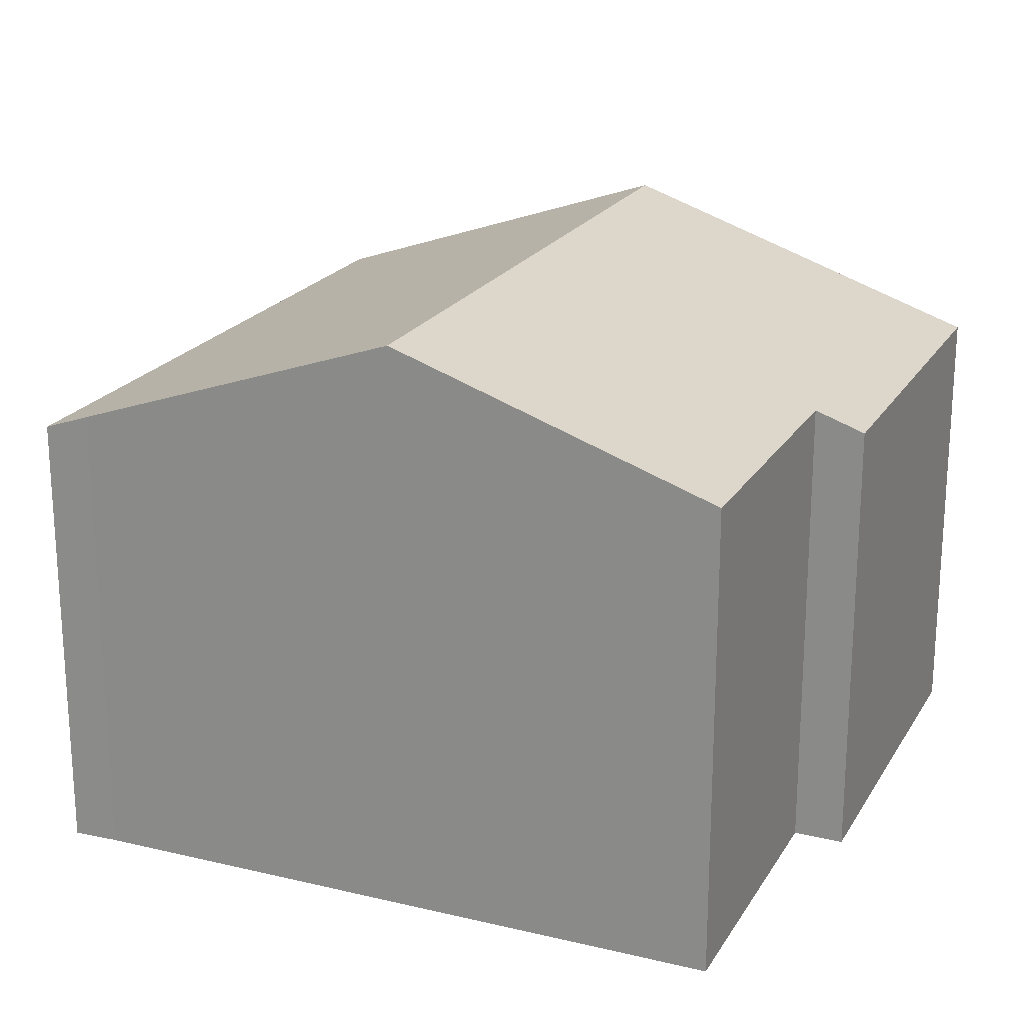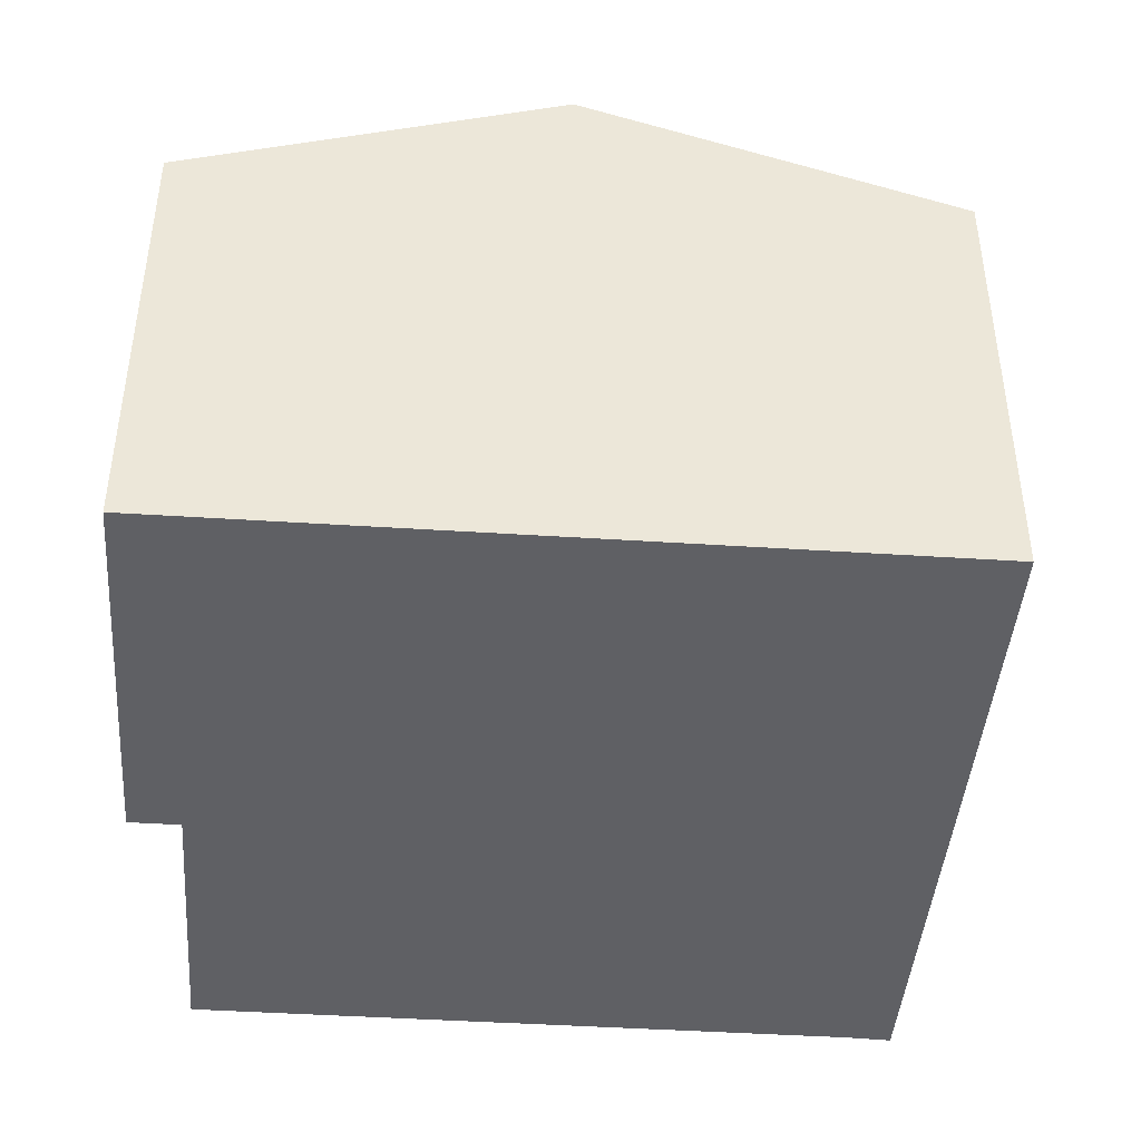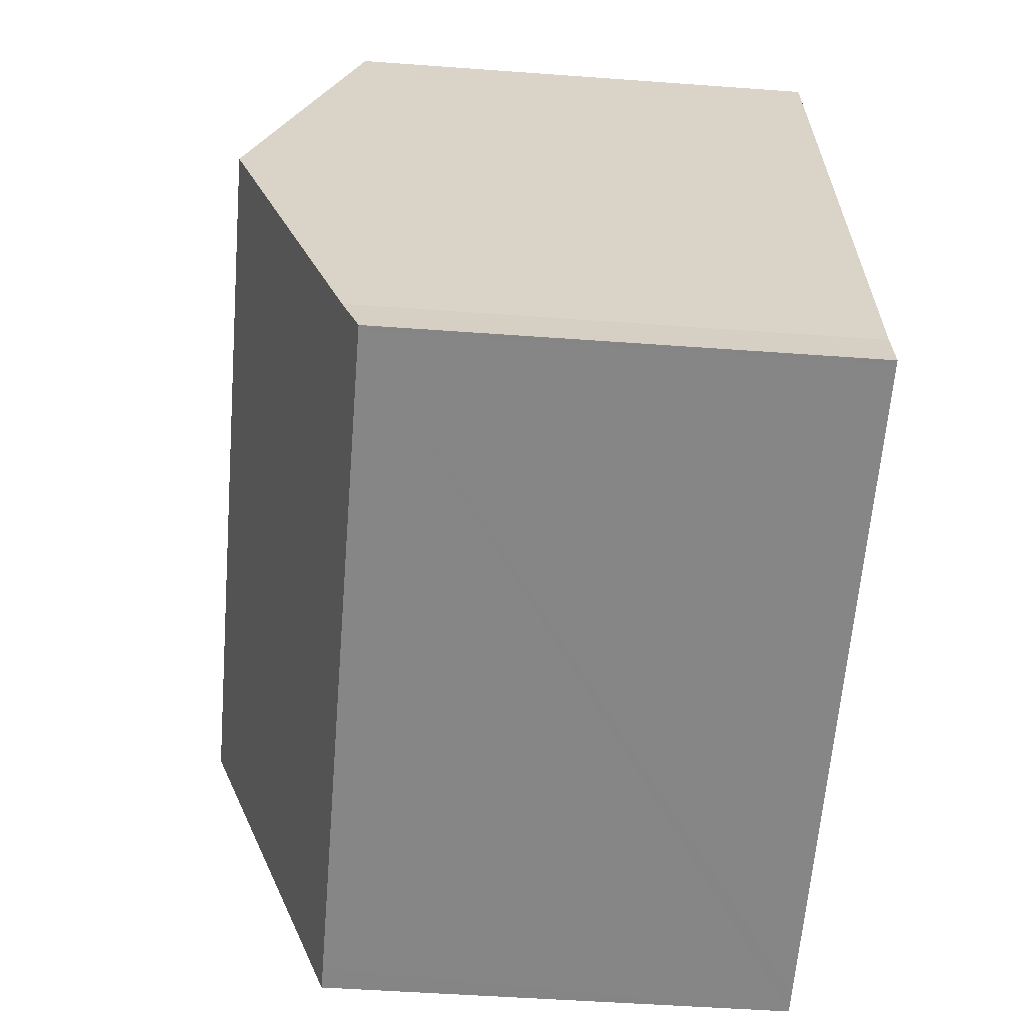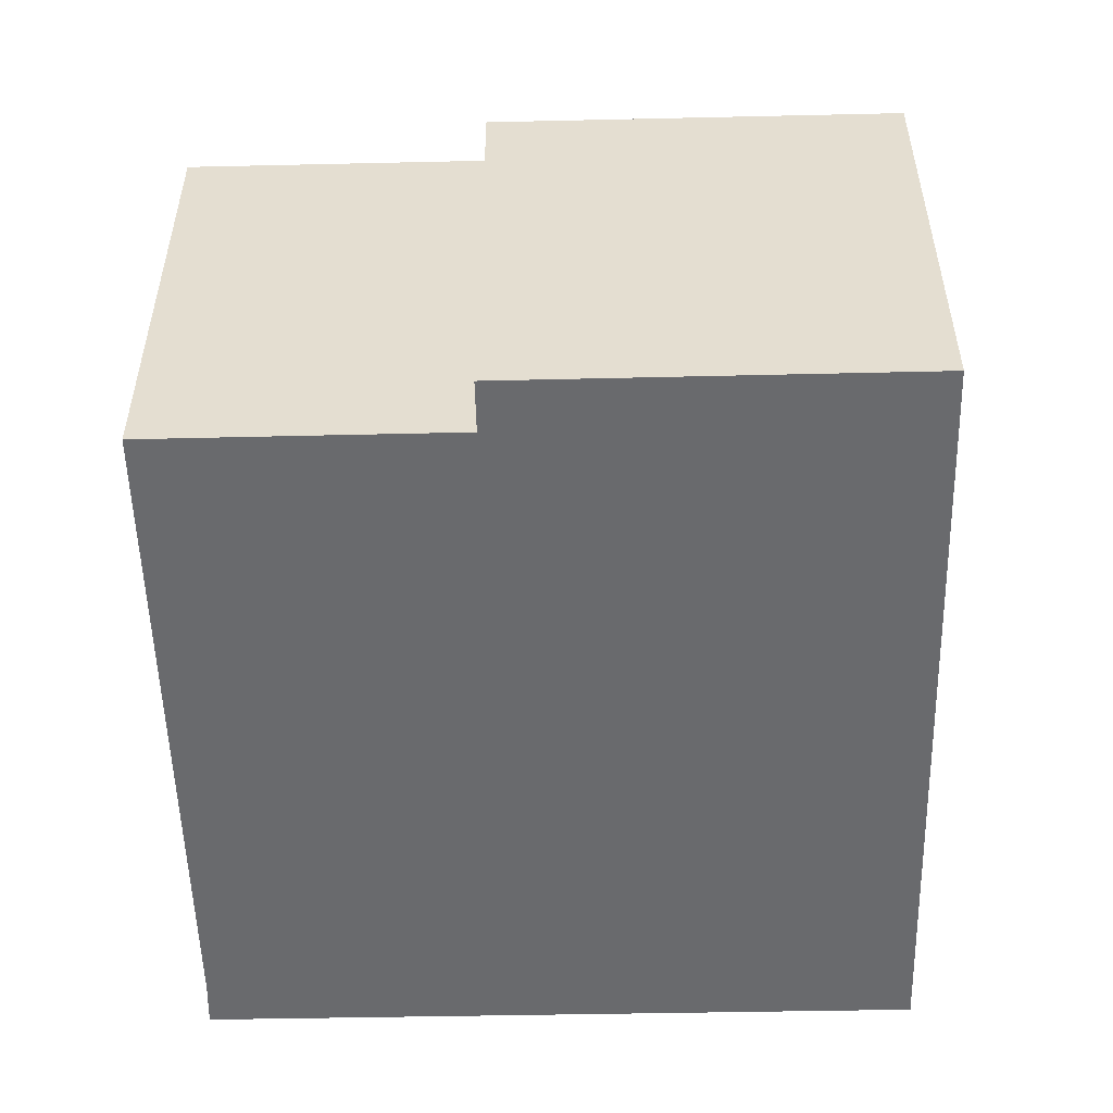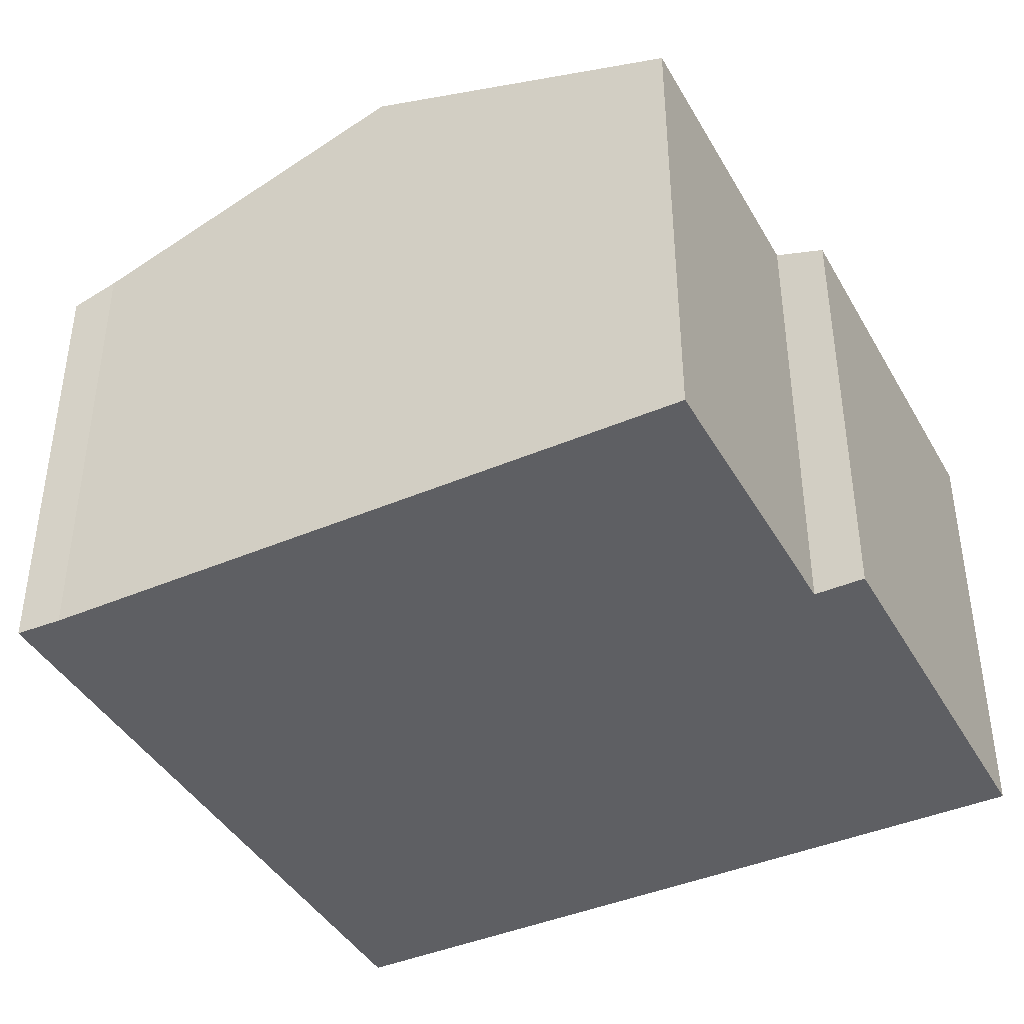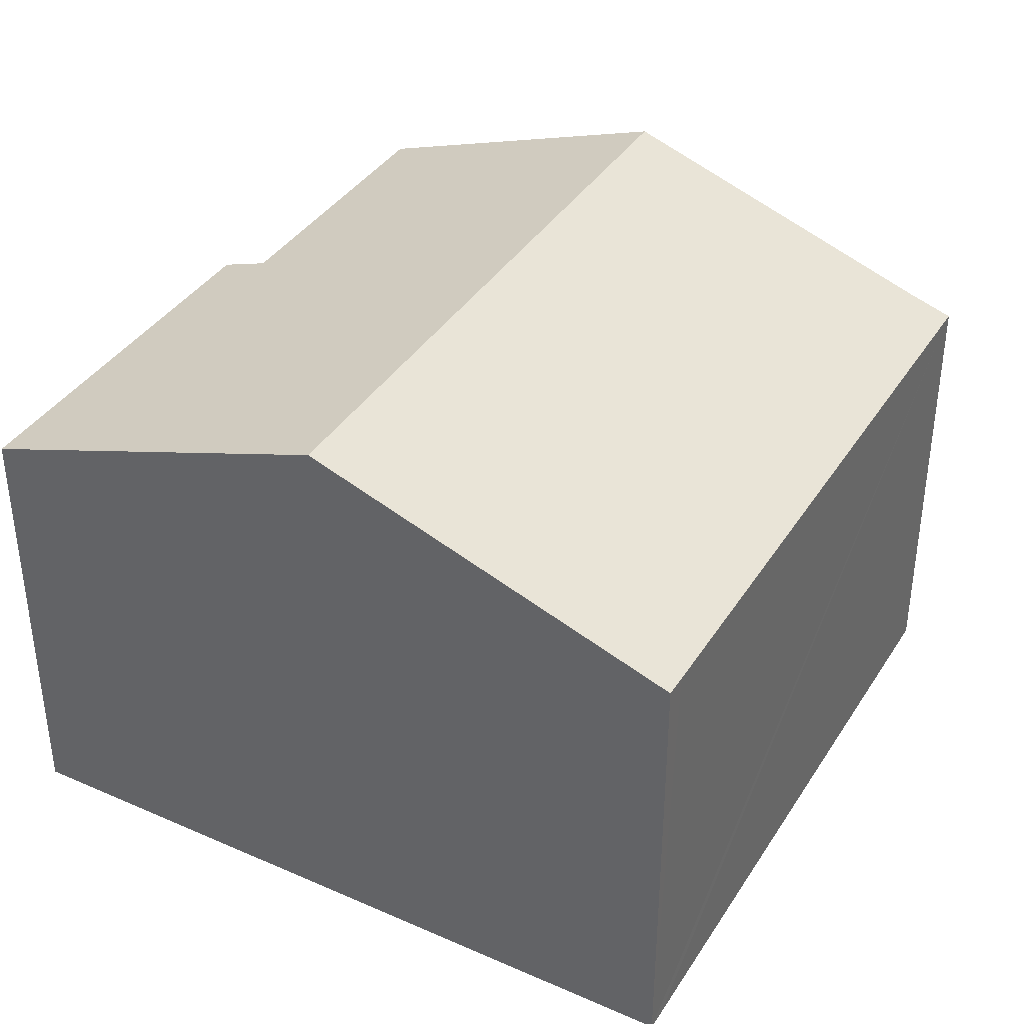
<metadata>
{"format":"obj","ext":"obj","renderer":"f3d","projection":"perspective","resolution":1024,"background":"white","views":[{"elev":21.0,"azim":-54.0,"up":"+Y"},{"elev":-43.7,"azim":98.6,"up":"+Y"},{"elev":-48.8,"azim":-94.7,"up":"+Z"},{"elev":-53.0,"azim":14.4,"up":"+Y"},{"elev":-41.5,"azim":-49.6,"up":"+Y"},{"elev":38.0,"azim":132.1,"up":"+Y"}]}
</metadata>
<code>
v  12.57 6.725 8.523
v  6.621 6.989 9.123
v  6.789 6.733 9.853
v  1.277 8.633 5.422
v  11.31 8.633 3.069
v  2.355 6.995 10.11
v  0 6.734 4.123e-16
v  0.179 6.965 0.654
v  0.065 6.734 -0.015
v  9.733 6.733 -2.284
v  10.06 6.734 -2.359
v  10.06 1.444e-16 -2.359
v  9.733 1.399e-16 -2.284
v  0.065 9.185e-19 -0.015
v  0 0 0
v  0.179 -4.005e-17 0.654
v  2.355 -6.188e-16 10.11
v  1.277 -3.32e-16 5.422
v  6.621 -5.586e-16 9.123
v  6.789 -6.033e-16 9.853
v  12.57 -5.219e-16 8.523
v  11.31 -1.879e-16 3.069
g defaultobject
f 1 2 3
f 2 1 4
f 4 1 5
f 4 6 2
f 7 8 9
f 10 5 11
f 5 10 4
f 4 10 9
f 4 9 8
f 12 10 11
f 10 12 9
f 9 12 13
f 9 13 14
f 9 14 7
f 7 14 15
f 7 16 8
f 16 7 15
f 16 4 8
f 4 16 6
f 6 16 17
f 17 16 18
f 19 3 2
f 3 19 20
f 17 2 6
f 2 17 19
f 20 1 3
f 1 20 21
f 5 12 11
f 12 5 1
f 12 1 22
f 22 1 21
f 20 22 21
f 22 20 19
f 22 19 17
f 22 17 18
f 22 18 12
f 12 18 16
f 12 16 13
f 13 16 14
f 14 16 15

</code>
